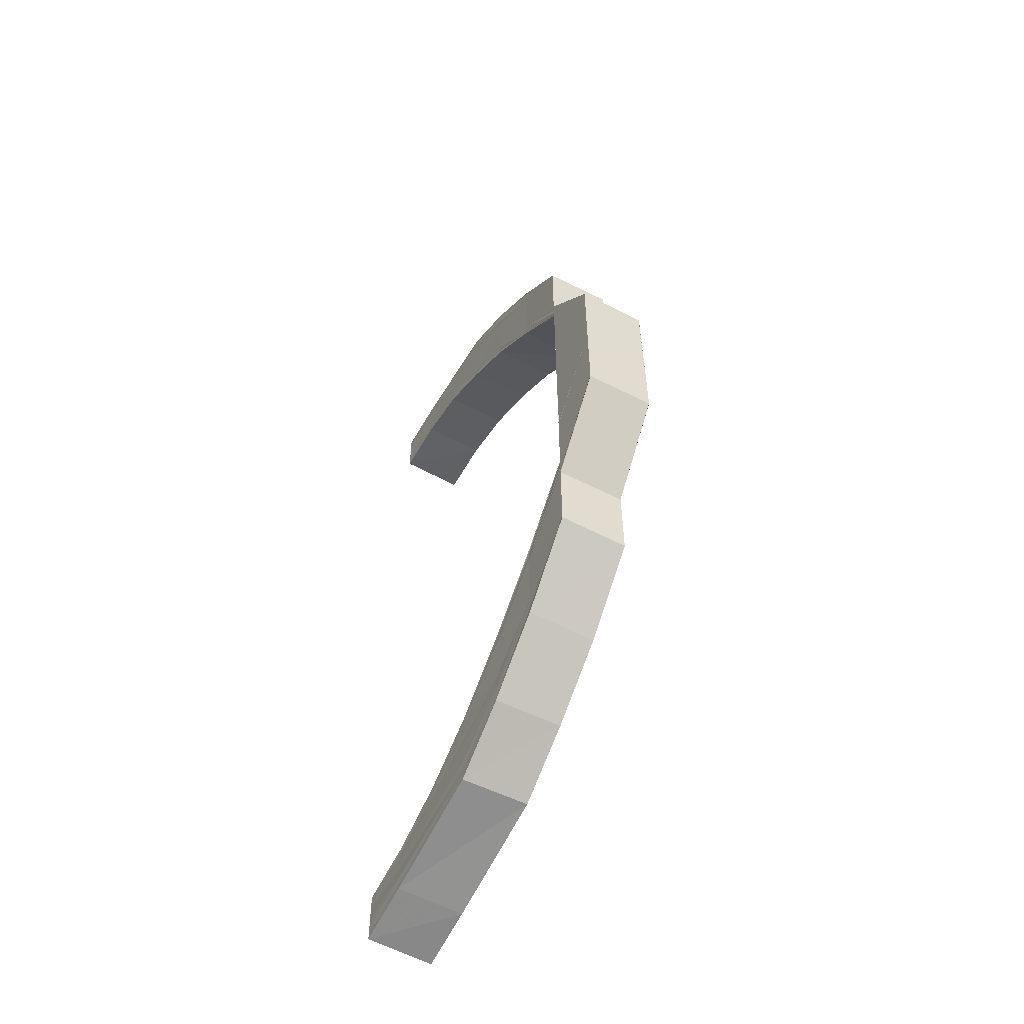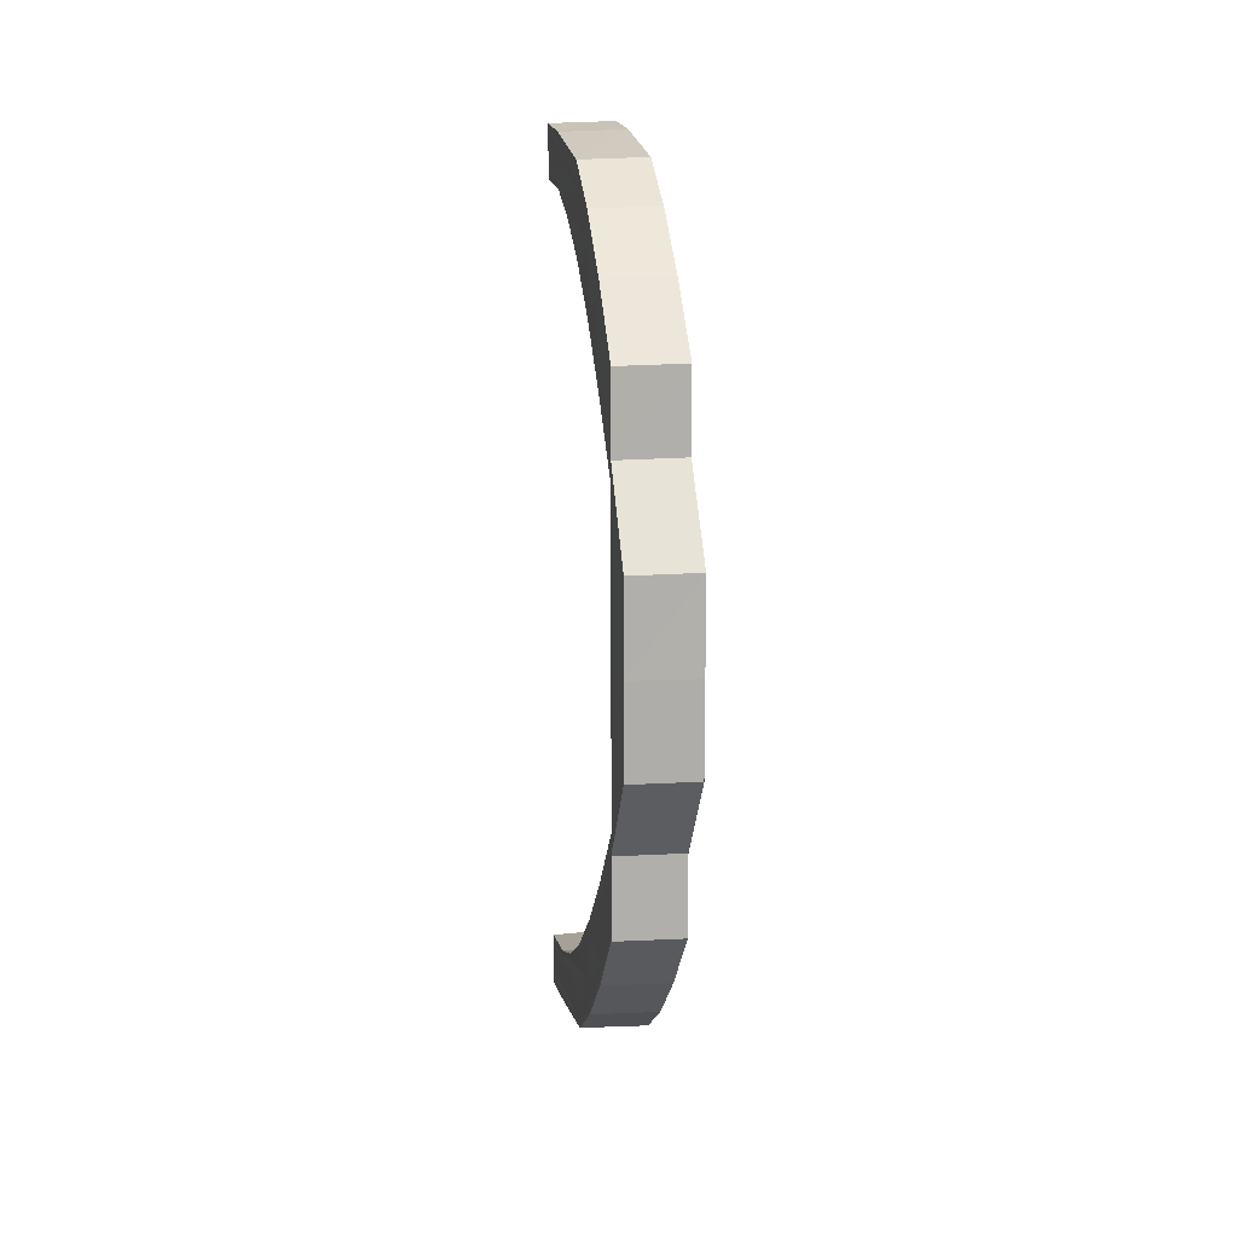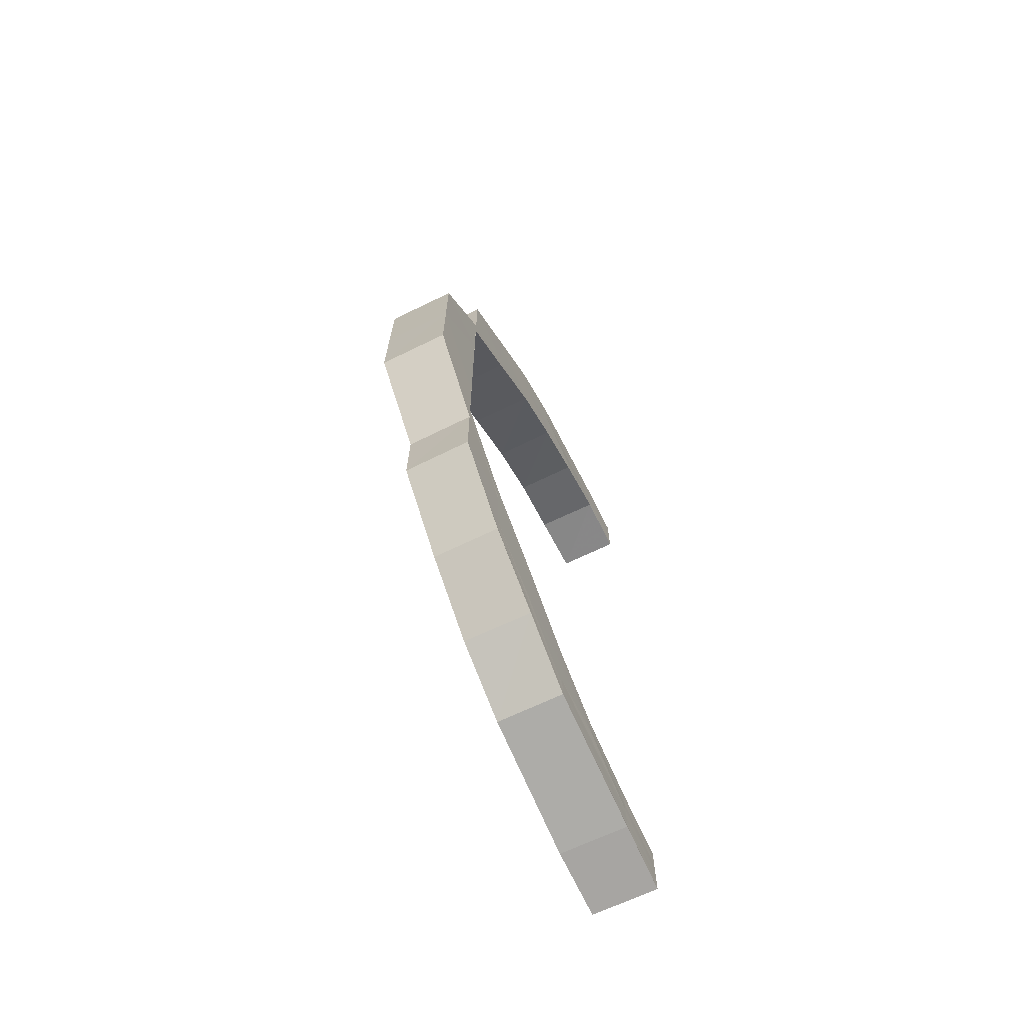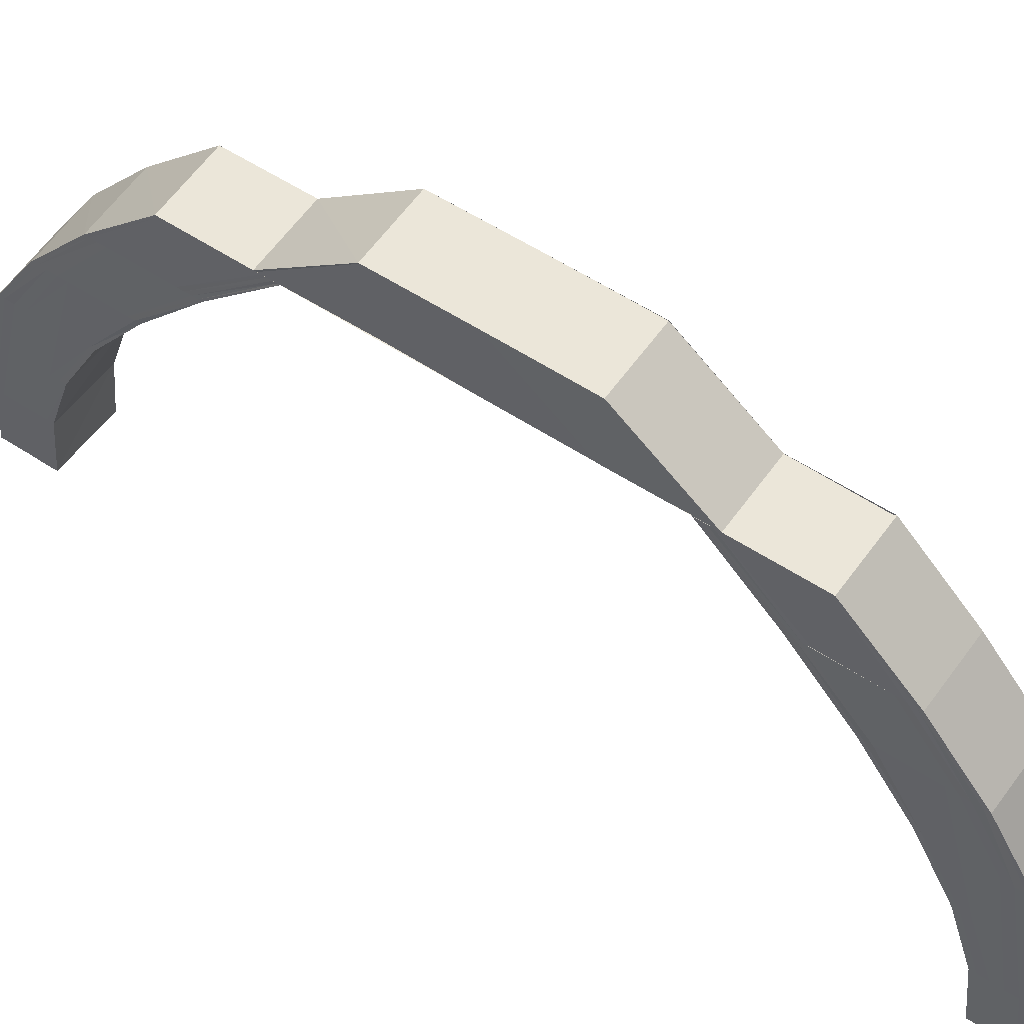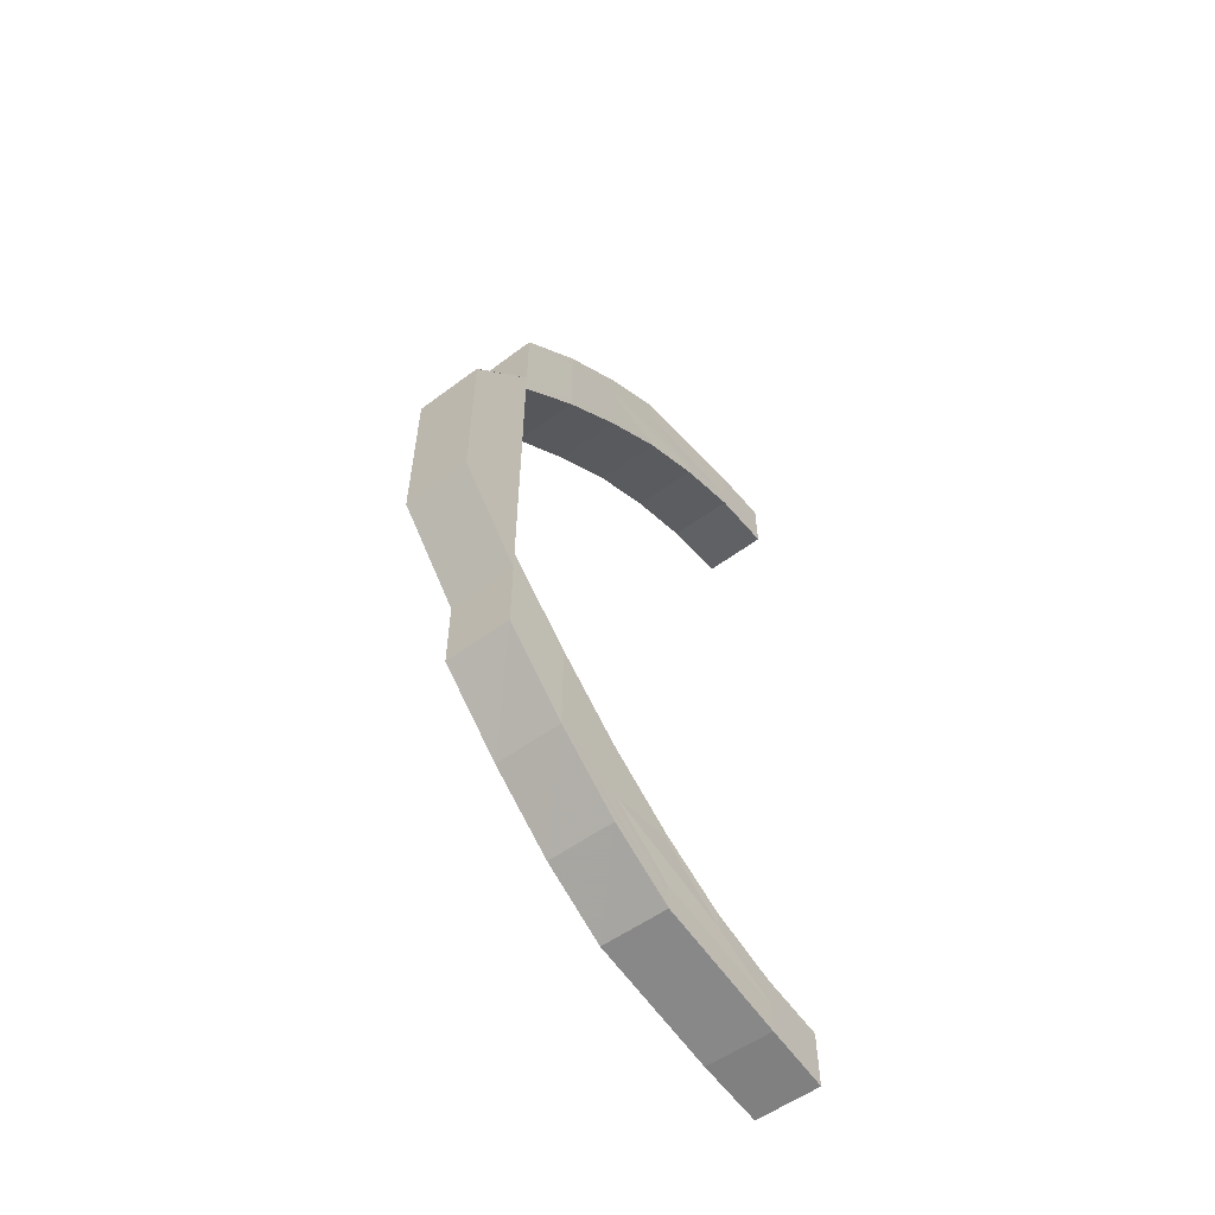
<metadata>
{"format":"obj","ext":"obj","renderer":"f3d","projection":"perspective","resolution":1024,"background":"white","views":[{"elev":-55.3,"azim":152.5,"up":"+Z"},{"elev":12.3,"azim":171.1,"up":"+Z"},{"elev":-69.0,"azim":-154.3,"up":"+Z"},{"elev":56.4,"azim":124.5,"up":"+Y"},{"elev":-56.7,"azim":-141.7,"up":"+Z"}]}
</metadata>
<code>
o 26810
v 2199 1912 7.988
v 2199 1912 7.989
v 2199 1912 7.988
v 2199 1912 7.993
v 2199 1912 7.99
v 2199 1912 7.999
v 2199 1912 7.993
v 2199 1912 8.008
v 2199 1912 8
v 2199 1912 8.018
v 2199 1912 8.008
v 2199 1912 7.991
v 2199 1912 7.989
v 2199 1912 7.994
v 2199 1912 8
v 2199 1912 8.009
v 2199 1912 7.989
v 2199 1912 7.991
v 2199 1912 7.988
v 2199 1912 7.99
v 2199 1912 7.993
v 2199 1912 8
v 2199 1912 8.008
v 2199 1912 8.018
v 2199 1912 7.992
v 2199 1912 7.991
v 2199 1912 7.992
v 2199 1912 7.996
v 2199 1912 7.994
v 2199 1912 7.992
v 2199 1912 7.994
v 2199 1912 8.002
v 2199 1912 7.997
v 2199 1912 7.995
v 2199 1912 7.994
v 2199 1912 7.996
v 2199 1912 7.997
v 2199 1912 7.996
v 2199 1912 7.996
v 2199 1912 7.998
v 2199 1912 7.996
v 2199 1912 7.999
v 2199 1912 8.003
v 2199 1912 8
v 2199 1912 8.001
v 2199 1912 7.998
v 2199 1912 7.998
v 2199 1912 7.997
v 2199 1912 8.001
v 2199 1912 8.001
v 2199 1912 8.006
v 2199 1912 8.007
v 2199 1912 8.006
v 2199 1912 8.006
v 2199 1912 8.014
v 2199 1912 8.014
v 2199 1912 8.013
v 2199 1912 8.014
v 2199 1912 8.022
v 2199 1912 8.023
v 2199 1912 8.033
v 2199 1912 8.033
v 2199 1912 8.022
v 2199 1912 8.022
v 2199 1912 8.032
v 2199 1912 8.033
v 2199 1912 8.032
v 2199 1912 8.021
v 2199 1912 8.031
v 2199 1912 8.012
v 2199 1912 8.02
v 2199 1912 8.03
v 2199 1912 8.011
v 2199 1912 8.019
v 2199 1912 8.004
v 2199 1912 8.01
v 2199 1912 8.019
v 2199 1912 8.018
v 2199 1912 8.03
v 2199 1912 8.029
v 2199 1912 8.042
v 2199 1912 8.042
v 2199 1912 8.042
v 2199 1912 8.042
v 2199 1912 8.055
v 2199 1912 8.043
v 2199 1912 8.055
v 2199 1912 8.067
v 2199 1912 8.068
v 2199 1912 8.08
v 2199 1912 8.08
v 2199 1912 8.068
v 2199 1912 8.08
v 2199 1912 8.092
v 2199 1912 8.092
v 2199 1912 8.081
v 2199 1912 8.08
v 2199 1912 8.068
v 2199 1912 8.092
v 2199 1912 8.102
v 2199 1912 8.111
v 2199 1912 8.102
v 2199 1912 8.117
v 2199 1912 8.11
v 2199 1912 8.121
v 2199 1912 8.116
v 2199 1912 8.122
v 2199 1912 8.12
v 2199 1912 8.121
v 2199 1912 8.12
v 2199 1912 8.121
v 2199 1912 8.116
v 2199 1912 8.117
v 2199 1912 8.11
v 2199 1912 8.111
v 2199 1912 8.102
v 2199 1912 8.102
v 2199 1912 8.092
v 2199 1912 8.12
v 2199 1912 8.121
v 2199 1912 8.122
v 2199 1912 8.121
v 2199 1912 8.117
v 2199 1912 8.121
v 2199 1912 8.116
v 2199 1912 8.111
v 2199 1912 8.119
v 2199 1912 8.119
v 2199 1912 8.118
v 2199 1912 8.116
v 2199 1912 8.117
v 2199 1912 8.11
v 2199 1912 8.102
v 2199 1912 8.102
v 2199 1912 8.092
v 2199 1912 8.109
v 2199 1912 8.114
v 2199 1912 8.101
v 2199 1912 8.092
v 2199 1912 8.091
v 2199 1912 8.116
v 2199 1912 8.108
v 2199 1912 8.1
v 2199 1912 8.091
v 2199 1912 8.08
v 2199 1912 8.107
v 2199 1912 8.113
v 2199 1912 8.099
v 2199 1912 8.08
v 2199 1912 8.09
v 2199 1912 8.068
v 2199 1912 8.068
v 2199 1912 8.08
v 2199 1912 8.067
v 2199 1912 8.081
v 2199 1912 8.068
v 2199 1912 8.079
v 2199 1912 8.055
v 2199 1912 8.067
v 2199 1912 8.089
v 2199 1912 8.078
v 2199 1912 8.098
v 2199 1912 8.088
v 2199 1912 8.078
v 2199 1912 8.097
v 2199 1912 8.106
v 2199 1912 8.104
v 2199 1912 8.087
v 2199 1912 8.077
v 2199 1912 8.087
v 2199 1912 8.077
v 2199 1912 8.087
v 2199 1912 8.096
v 2199 1912 8.087
v 2199 1912 8.096
v 2199 1912 8.077
v 2199 1912 8.077
v 2199 1912 8.104
v 2199 1912 8.096
v 2199 1912 8.096
v 2199 1912 8.103
v 2199 1912 8.109
v 2199 1912 8.103
v 2199 1912 8.104
v 2199 1912 8.109
v 2199 1912 8.112
v 2199 1912 8.109
v 2199 1912 8.109
v 2199 1912 8.112
v 2199 1912 8.113
v 2199 1912 8.112
v 2199 1912 8.112
v 2199 1912 8.113
v 2199 1912 8.11
v 2199 1912 8.113
v 2199 1912 8.112
v 2199 1912 8.112
v 2199 1912 8.109
v 2199 1912 8.114
v 2199 1912 8.109
v 2199 1912 8.103
v 2199 1912 8.104
v 2199 1912 8.096
v 2199 1912 8.096
v 2199 1912 8.087
v 2199 1912 8.087
v 2199 1912 8.077
v 2199 1912 8.113
v 2199 1912 8.112
v 2199 1912 8.116
v 2199 1912 8.113
v 2199 1912 8.109
v 2199 1912 8.117
v 2199 1912 8.114
v 2199 1912 8.115
v 2199 1912 8.116
v 2199 1912 8.119
v 2199 1912 8.116
v 2199 1912 8.117
v 2199 1912 8.121
v 2199 1912 8.118
v 2199 1912 8.121
v 2199 1912 8.119
v 2199 1912 8.12
v 2199 1912 8.119
v 2199 1912 8.121
v 2199 1912 8.116
v 2199 1912 8.115
v 2199 1912 8.114
v 2199 1912 8.113
v 2199 1912 8.113
v 2199 1912 8.111
v 2199 1912 8.113
v 2199 1912 8.116
v 2199 1912 8.116
v 2199 1912 8.114
v 2199 1912 8.113
v 2199 1912 8.108
v 2199 1912 8.107
v 2199 1912 8.106
v 2199 1912 8.099
v 2199 1912 8.098
v 2199 1912 8.1
v 2199 1912 8.089
v 2199 1912 8.109
v 2199 1912 8.11
v 2199 1912 8.101
v 2199 1912 8.102
v 2199 1912 8.092
v 2199 1912 8.091
v 2199 1912 8.091
v 2199 1912 8.08
v 2199 1912 8.079
v 2199 1912 8.09
v 2199 1912 8.078
v 2199 1912 8.078
v 2199 1912 8.088
v 2199 1912 8.077
v 2199 1912 8.097
v 2199 1912 8.087
v 2199 1912 8.077
v 2199 1912 8.096
v 2199 1912 8.066
v 2199 1912 8.066
v 2199 1912 8.055
v 2199 1912 8.044
v 2199 1912 8.044
v 2199 1912 8.033
v 2199 1912 8.042
v 2199 1912 8.042
v 2199 1912 8.03
v 2199 1912 8.029
v 2199 1912 8.042
v 2199 1912 8.029
v 2199 1912 8.018
v 2199 1912 8.029
v 2199 1912 8.042
v 2199 1912 8.018
v 2199 1912 8.008
v 2199 1912 8.042
v 2199 1912 8.029
v 2199 1912 8.068
v 2199 1912 8.068
v 2199 1912 8.068
v 2199 1912 8.081
v 2199 1912 8.008
v 2199 1912 8
v 2199 1912 7.999
v 2199 1912 7.993
v 2199 1912 7.993
v 2199 1912 7.99
v 2199 1912 7.989
v 2199 1912 7.988
v 2199 1912 8.008
v 2199 1912 8.018
v 2199 1912 8.018
v 2199 1912 8.008
v 2199 1912 7.999
v 2199 1912 8.019
v 2199 1912 8
v 2199 1912 7.993
v 2199 1912 8.009
v 2199 1912 8.019
v 2199 1912 8.03
v 2199 1912 8.031
v 2199 1912 8.02
v 2199 1912 8.032
v 2199 1912 8.021
v 2199 1912 8.032
v 2199 1912 8
v 2199 1912 8.01
v 2199 1912 7.993
v 2199 1912 8.002
v 2199 1912 7.989
v 2199 1912 8.011
v 2199 1912 7.994
v 2199 1912 7.99
v 2199 1912 7.988
v 2199 1912 8.003
v 2199 1912 8.012
v 2199 1912 7.996
v 2199 1912 8.022
v 2199 1912 8.033
v 2199 1912 8.013
v 2199 1912 8.022
v 2199 1912 8.023
v 2199 1912 8.033
v 2199 1912 8.014
v 2199 1912 8.014
v 2199 1912 8.023
v 2199 1912 8.022
v 2199 1912 8.033
v 2199 1912 8.014
v 2199 1912 8.014
v 2199 1912 8.006
v 2199 1912 8.007
v 2199 1912 8.001
v 2199 1912 8.001
v 2199 1912 7.998
v 2199 1912 7.998
v 2199 1912 7.996
v 2199 1912 7.997
v 2199 1912 8.006
v 2199 1912 8.007
v 2199 1912 8.001
v 2199 1912 8.001
v 2199 1912 8.006
v 2199 1912 8.004
v 2199 1912 8
v 2199 1912 7.999
v 2199 1912 7.997
v 2199 1912 7.994
v 2199 1912 7.992
v 2199 1912 7.995
v 2199 1912 7.997
v 2199 1912 7.994
v 2199 1912 7.996
v 2199 1912 7.992
v 2199 1912 7.998
v 2199 1912 7.996
v 2199 1912 7.998
v 2199 1912 7.997
v 2199 1912 7.996
v 2199 1912 7.996
v 2199 1912 7.994
v 2199 1912 7.992
v 2199 1912 7.991
v 2199 1912 7.989
v 2199 1912 7.988
v 2199 1912 7.988
v 2199 1912 7.991
v 2199 1912 7.989
v 2199 1912 7.991
v 2199 1912 7.988
v 2199 1912 7.988
v 2199 1912 8.104
v 2199 1912 8.104
v 2199 1912 8.111
v 2199 1912 8.11
f 1 2 3
f 2 4 5
f 4 6 7
f 6 8 9
f 8 10 11
f 5 12 13
f 7 14 12
f 9 15 14
f 11 16 15
f 17 12 18
f 19 20 17
f 20 21 12
f 21 22 14
f 22 23 15
f 23 24 16
f 12 14 25
f 12 25 26
f 18 25 27
f 14 28 25
f 14 15 28
f 25 28 29
f 25 29 30
f 27 29 31
f 15 32 28
f 15 16 32
f 28 33 29
f 28 32 33
f 29 33 34
f 29 34 35
f 31 34 36
f 36 37 38
f 34 37 39
f 37 40 41
f 33 42 34
f 34 42 37
f 33 43 42
f 32 43 33
f 42 44 37
f 44 45 40
f 37 44 46
f 46 47 48
f 49 50 47
f 51 52 50
f 44 53 49
f 53 54 45
f 55 56 52
f 53 57 51
f 57 58 54
f 59 60 56
f 61 62 60
f 57 63 55
f 63 64 58
f 63 65 59
f 65 66 64
f 67 65 63
f 68 67 63
f 68 63 57
f 69 67 68
f 70 68 57
f 71 69 68
f 71 68 70
f 70 57 53
f 72 69 71
f 73 71 70
f 74 72 71
f 75 70 53
f 73 70 75
f 75 53 44
f 42 75 44
f 43 75 42
f 43 73 75
f 76 73 43
f 32 76 43
f 16 76 32
f 16 77 76
f 77 74 76
f 78 77 16
f 77 79 74
f 79 72 74
f 80 81 79
f 79 82 72
f 82 83 72
f 84 82 79
f 82 85 83
f 83 85 86
f 85 87 86
f 85 88 87
f 89 88 85
f 89 90 88
f 91 90 89
f 92 93 89
f 94 95 91
f 96 94 91
f 96 97 98
f 99 100 95
f 100 101 102
f 101 103 104
f 103 105 106
f 105 107 108
f 107 109 110
f 111 110 112
f 113 112 114
f 115 114 116
f 117 116 118
f 119 120 111
f 120 121 122
f 119 122 123
f 124 120 119
f 125 119 113
f 125 123 126
f 127 124 119
f 127 119 125
f 128 124 127
f 129 128 127
f 130 127 125
f 129 127 130
f 131 128 129
f 130 125 132
f 132 125 115
f 132 126 133
f 134 133 135
f 134 132 117
f 136 130 132
f 136 132 134
f 137 130 136
f 137 129 130
f 138 136 134
f 139 134 94
f 138 134 139
f 140 138 139
f 141 129 137
f 142 136 138
f 142 137 136
f 143 138 140
f 143 142 138
f 144 143 140
f 144 140 145
f 146 142 143
f 147 137 142
f 146 147 142
f 147 141 137
f 148 146 143
f 149 144 145
f 150 144 149
f 149 145 151
f 151 145 152
f 145 153 152
f 154 149 151
f 153 155 156
f 157 150 149
f 154 151 158
f 159 154 158
f 160 150 157
f 161 160 157
f 160 162 150
f 162 148 150
f 163 160 161
f 164 163 161
f 165 162 160
f 163 165 160
f 162 166 148
f 166 146 148
f 165 167 162
f 167 166 162
f 168 163 164
f 169 168 164
f 170 168 169
f 171 172 169
f 172 173 168
f 174 175 170
f 176 174 177
f 175 178 179
f 179 180 168
f 168 180 163
f 173 181 180
f 180 165 163
f 178 182 183
f 183 184 180
f 180 184 165
f 181 185 184
f 184 167 165
f 182 186 187
f 187 188 184
f 184 188 167
f 185 189 188
f 186 190 191
f 191 192 188
f 189 193 192
f 188 194 167
f 188 192 194
f 167 194 166
f 190 193 131
f 190 195 196
f 197 196 198
f 199 190 131
f 200 198 201
f 202 201 203
f 204 203 205
f 206 205 207
f 199 208 209
f 210 199 131
f 210 199 211
f 211 209 212
f 213 210 131
f 211 214 197
f 213 210 215
f 215 216 211
f 217 213 131
f 217 213 218
f 218 219 215
f 220 217 131
f 220 217 221
f 222 220 131
f 107 222 131
f 222 220 223
f 224 222 223
f 221 225 218
f 223 226 221
f 141 131 129
f 227 131 141
f 228 227 141
f 229 227 228
f 228 141 147
f 230 229 228
f 231 229 230
f 232 228 147
f 230 228 232
f 232 147 146
f 166 232 146
f 194 232 166
f 194 230 232
f 192 230 194
f 192 231 230
f 233 231 192
f 108 223 234
f 235 224 234
f 234 223 236
f 223 221 236
f 236 221 237
f 221 218 237
f 234 236 238
f 236 237 239
f 238 236 239
f 239 237 240
f 238 239 241
f 241 239 242
f 243 238 241
f 241 242 244
f 245 238 243
f 245 234 238
f 106 234 245
f 246 235 245
f 247 245 243
f 104 245 247
f 248 246 247
f 249 248 250
f 102 247 250
f 250 247 251
f 250 251 252
f 252 251 253
f 251 254 253
f 253 254 255
f 254 244 255
f 255 244 256
f 244 257 256
f 244 242 257
f 256 257 258
f 242 259 257
f 257 259 206
f 257 260 261
f 259 262 260
f 258 177 263
f 264 258 263
f 264 263 265
f 87 264 265
f 87 265 266
f 267 87 266
f 267 266 268
f 61 267 268
f 265 159 158
f 265 158 269
f 269 158 270
f 269 270 271
f 271 270 272
f 270 273 272
f 272 273 274
f 275 274 78
f 274 276 78
f 274 277 276
f 275 278 279
f 277 280 281
f 277 158 84
f 158 85 84
f 158 282 85
f 282 283 85
f 284 285 283
f 286 279 287
f 288 287 289
f 290 289 291
f 292 291 293
f 294 295 286
f 295 296 297
f 294 297 298
f 299 295 294
f 300 294 288
f 300 298 301
f 302 299 294
f 302 294 300
f 303 299 302
f 303 304 299
f 305 304 303
f 306 305 303
f 307 305 306
f 308 307 306
f 309 307 308
f 310 302 300
f 311 302 310
f 310 300 312
f 312 300 290
f 313 311 310
f 312 301 314
f 315 311 313
f 316 310 312
f 313 310 316
f 316 312 317
f 317 314 318
f 317 312 292
f 319 315 313
f 320 315 319
f 320 308 315
f 319 313 321
f 321 313 316
f 322 308 320
f 322 309 308
f 323 309 322
f 324 322 320
f 325 323 322
f 325 322 324
f 268 323 325
f 326 327 325
f 328 325 324
f 329 326 328
f 330 325 328
f 331 332 330
f 333 331 334
f 335 333 336
f 337 335 338
f 339 337 340
f 341 339 342
f 334 328 343
f 344 329 343
f 336 343 345
f 346 344 345
f 343 328 347
f 328 324 347
f 347 324 348
f 343 347 349
f 345 343 349
f 347 348 350
f 349 347 350
f 350 348 351
f 348 319 351
f 351 319 321
f 350 351 352
f 351 321 353
f 352 351 353
f 349 350 354
f 354 350 352
f 355 349 354
f 345 349 355
f 355 354 356
f 357 355 356
f 356 354 358
f 354 352 358
f 359 355 357
f 359 345 355
f 338 345 359
f 360 359 357
f 340 359 360
f 361 346 359
f 362 361 360
f 363 362 358
f 364 363 358
f 365 364 358
f 366 365 358
f 367 366 358
f 368 367 358
f 369 368 358
f 370 369 358
f 358 352 371
f 352 353 371
f 371 353 372
f 353 373 372
f 353 321 373
f 321 316 373
f 372 373 374
f 373 316 317
f 373 317 374
f 374 317 375
f 240 376 259
f 259 376 204
f 376 377 262
f 240 378 376
f 237 378 240
f 237 218 378
f 218 215 378
f 378 379 376
f 378 215 379
f 376 379 202
f 379 212 377
f 215 211 379
f 379 211 200

</code>
